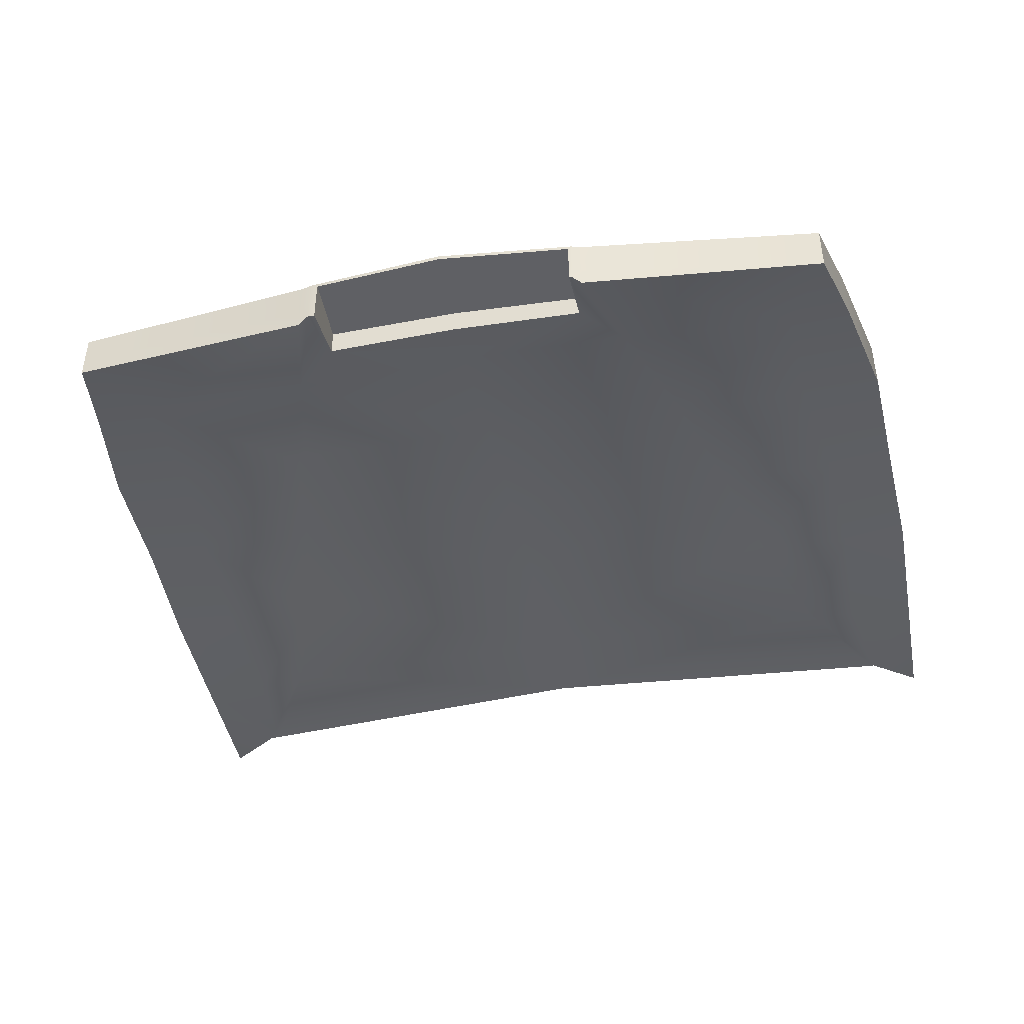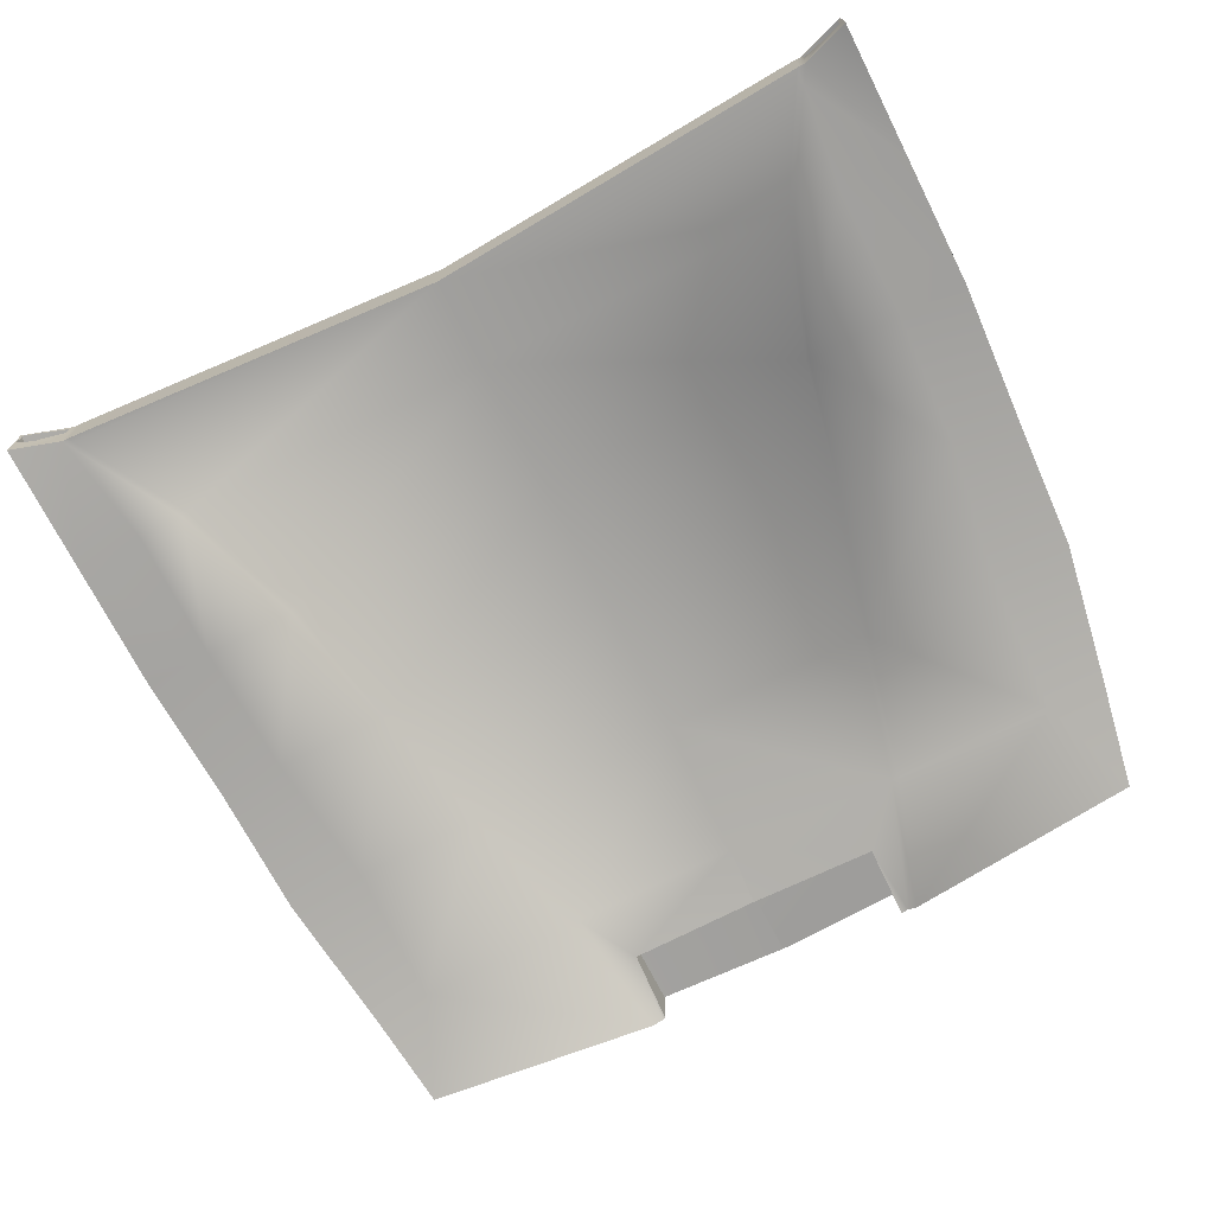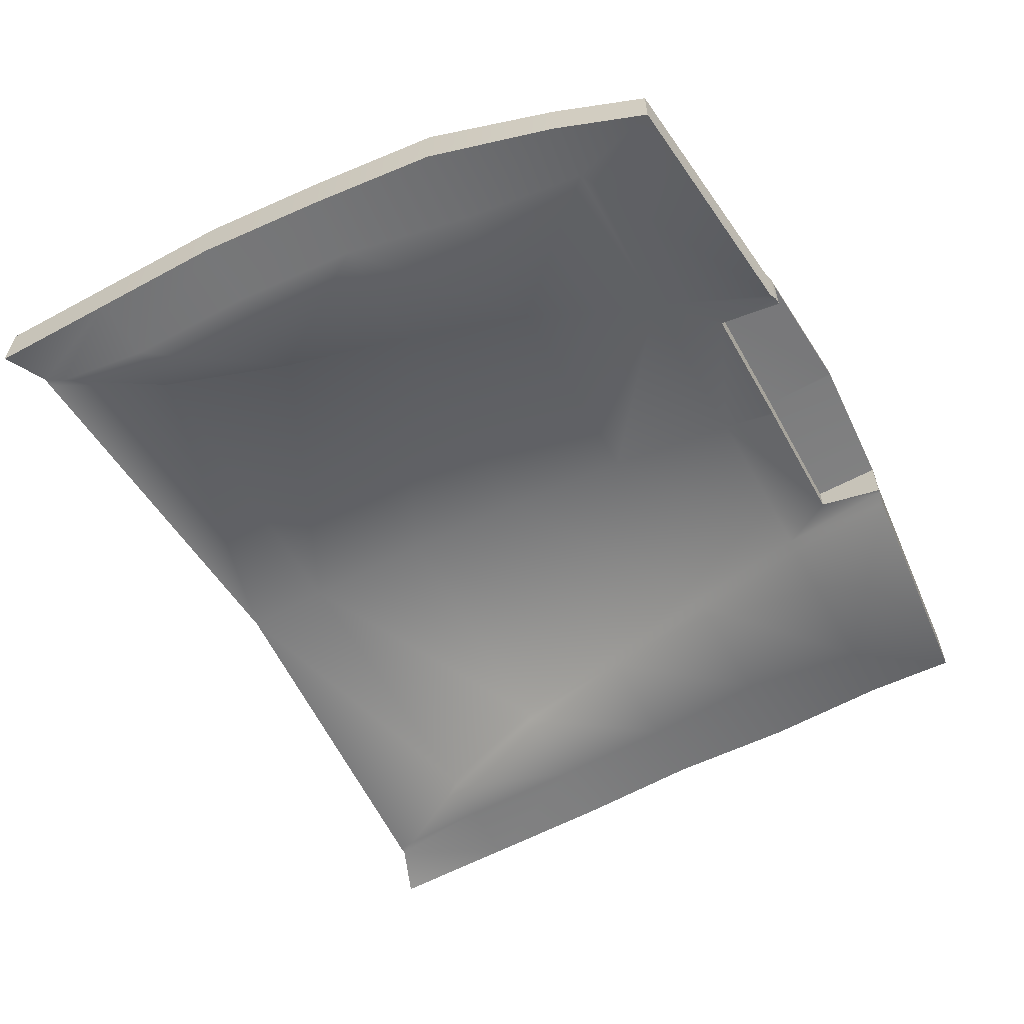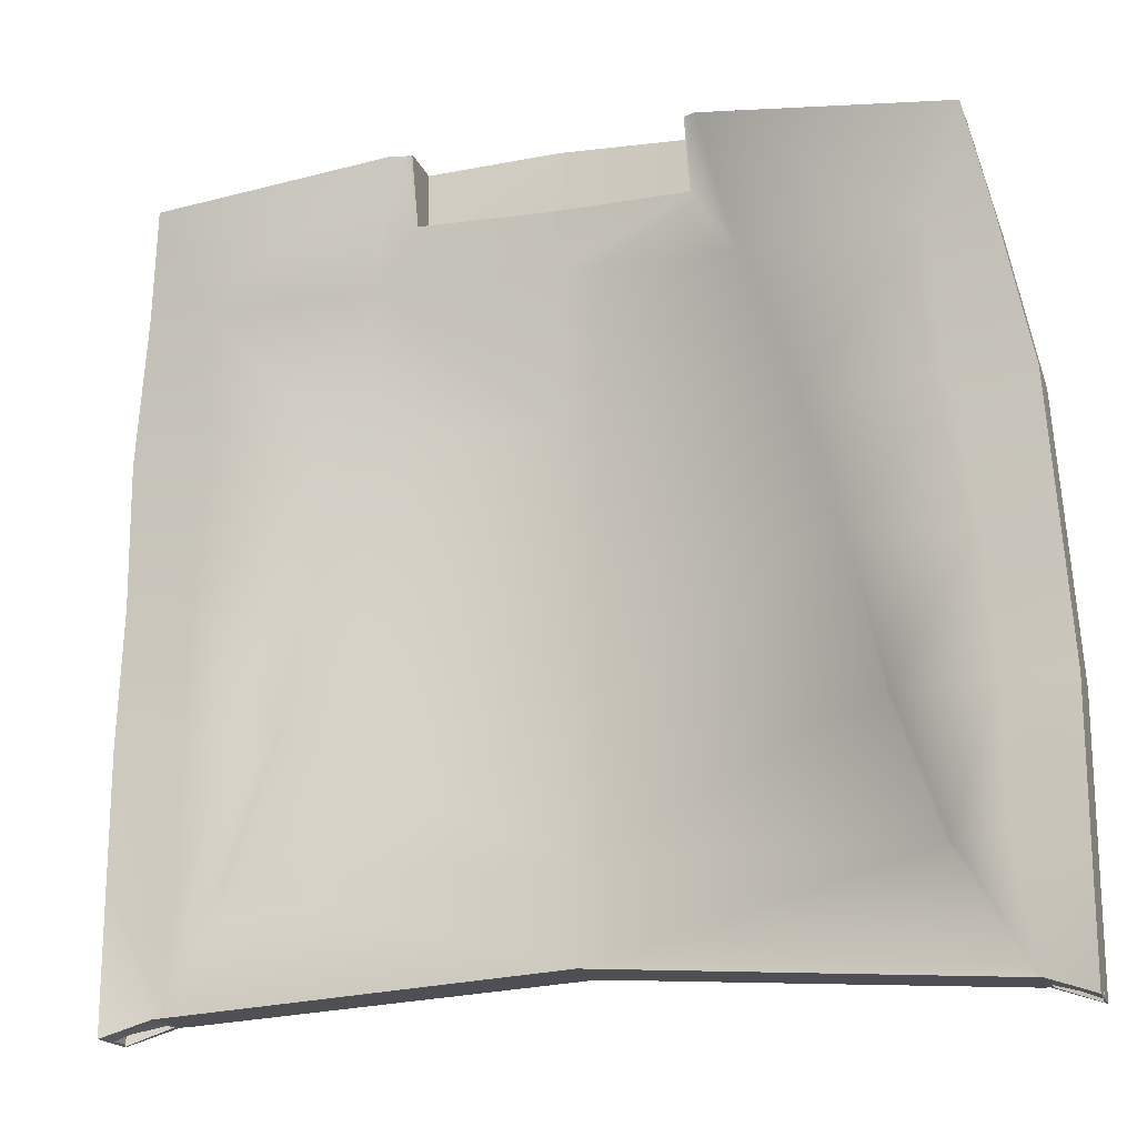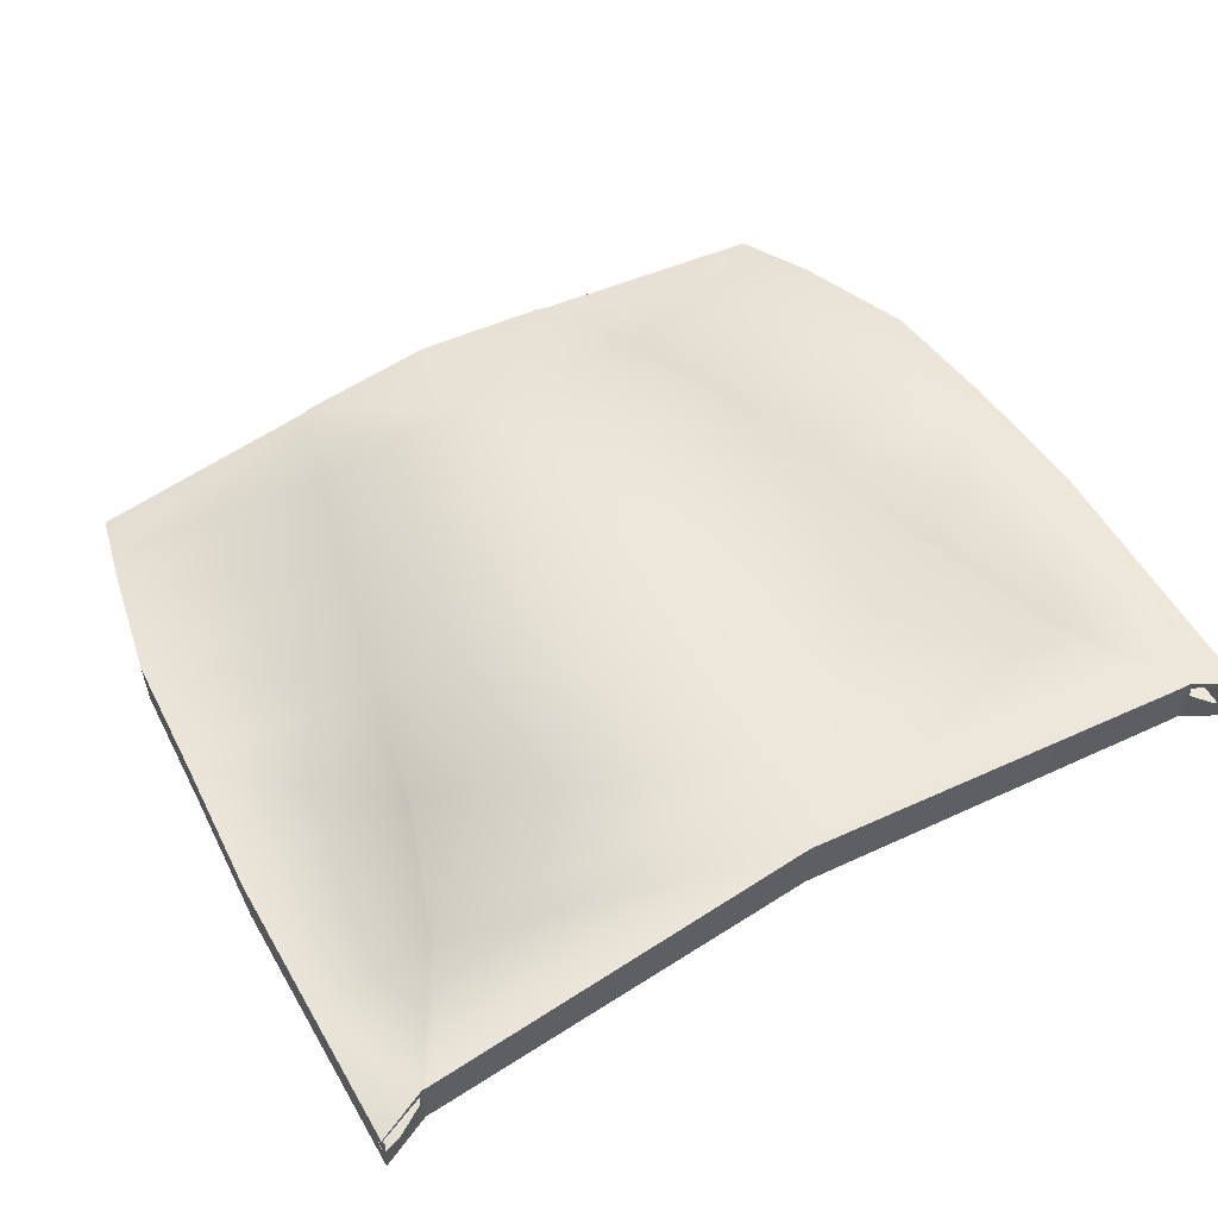
<metadata>
{"format":"obj","ext":"obj","renderer":"f3d","projection":"perspective","resolution":1024,"background":"white","views":[{"elev":-44.6,"azim":10.8,"up":"+Y"},{"elev":-71.4,"azim":-153.2,"up":"+Y"},{"elev":-59.0,"azim":-60.9,"up":"+Y"},{"elev":-18.2,"azim":17.0,"up":"+Z"},{"elev":56.6,"azim":150.2,"up":"+Y"}]}
</metadata>
<code>
v  -2.408 1.831 16.72
v  -2.982 2.411 15
v  -2.865 2.42 15
v  -2.272 1.95 16.75
v  -0.2861 2.565 15
v  -0.286 2.316 15.8
v  -2.162 2.226 15.8
v  1.7 1.95 16.75
v  1.655 1.957 16.75
v  1.655 2.271 15.8
v  2.208 2.53 15
v  2.328 2.411 15
v  1.835 1.831 16.72
v  -5.341 2.395 15
v  -5.42 2.868 13.03
v  -3.474 2.882 13.03
v  -3.377 3.001 13.03
v  -0.2861 3.036 13.03
v  2.804 3.001 13.03
v  2.901 2.882 13.03
v  4.76 2.395 15
v  4.839 2.868 13.03
v  -3.984 3.149 11.05
v  -3.902 3.267 11.05
v  -0.2861 3.303 11.05
v  3.33 3.267 11.05
v  3.412 3.149 11.05
v  -5.719 3.135 11.05
v  -5.823 3.257 9.079
v  -4.432 3.303 9.079
v  -4.38 3.422 9.079
v  -0.2861 3.457 9.079
v  3.808 3.422 9.079
v  3.859 3.303 9.079
v  5.138 3.135 11.05
v  5.243 3.257 9.079
v  -5.126 3.3 7.105
v  -5.051 3.419 7.105
v  -0.2861 3.454 7.105
v  4.479 3.419 7.105
v  4.553 3.3 7.105
v  -5.97 3.401 5.644
v  -5.82 3.267 7.105
v  -5.989 3.419 5.456
v  -0.2861 3.454 5.782
v  -5.988 3.419 5.396
v  5.407 3.419 5.396
v  5.408 3.419 5.471
v  5.387 3.4 5.661
v  5.239 3.268 7.105
v  -2.982 3.242 15
v  -6.191 3.116 15
v  -6.048 2.868 15.64
v  -5.883 2.584 16.38
v  -2.408 2.662 16.72
v  -2.272 2.671 16.75
v  -2.865 3.36 15
v  -0.2861 2.76 16.87
v  -0.2861 3.395 15
v  1.7 2.671 16.75
v  2.208 3.36 15
v  1.835 2.662 16.72
v  2.328 3.242 15
v  5.49 2.893 15.58
v  5.619 3.116 15
v  5.311 2.584 16.38
v  -3.474 3.713 13.03
v  -6.578 3.691 13.03
v  -3.377 3.831 13.03
v  -0.2861 3.866 13.03
v  2.804 3.831 13.03
v  2.901 3.713 13.03
v  6.006 3.691 13.03
v  -3.984 3.979 11.05
v  -6.693 3.957 11.05
v  -3.902 4.098 11.05
v  -0.2861 4.133 11.05
v  3.33 4.098 11.05
v  3.412 3.979 11.05
v  6.121 3.957 11.05
v  -4.432 4.134 9.079
v  -6.818 4.054 9.079
v  -4.38 4.252 9.079
v  -0.2861 4.287 9.079
v  3.808 4.252 9.079
v  3.859 4.134 9.079
v  6.246 4.054 9.079
v  -5.126 4.131 7.105
v  -6.818 4.051 7.105
v  -5.051 4.249 7.105
v  -0.2861 4.284 7.105
v  4.479 4.249 7.105
v  4.553 4.131 7.105
v  6.246 4.051 7.105
v  -6.115 4.249 5.393
v  -6.818 4.051 5.131
v  -6.025 4.249 5.393
v  -0.2861 4.37 5.782
v  5.453 4.249 5.393
v  5.542 4.249 5.393
v  6.246 4.051 5.131
v  -2.408 2.108 16.72
v  -5.883 2.154 16.38
v  -5.883 1.877 16.38
v  -2.272 2.227 16.75
v  -2.162 1.947 16.76
v  -2.162 2.229 16.76
v  1.655 1.963 16.75
v  1.7 2.227 16.75
v  1.655 2.228 16.75
v  1.835 2.108 16.72
v  5.311 1.877 16.38
v  5.311 2.154 16.38
v  -2.408 2.385 16.72
v  -5.883 2.307 16.38
v  -2.272 2.504 16.75
v  -2.162 2.506 16.76
v  1.7 2.504 16.75
v  1.655 2.505 16.75
v  1.835 2.385 16.72
v  5.311 2.307 16.38
v  -0.2538 2.694 16.87
v  -0.2861 2.692 16.87
v  5.317 1.902 16.36
v  5.317 2.163 16.36
v  5.317 1.886 16.36
v  6.006 2.86 13.03
v  6.006 3.137 13.03
v  5.619 2.666 15
v  5.619 2.389 15
v  6.121 3.127 11.05
v  6.121 3.404 11.05
v  6.246 3.223 9.079
v  6.246 3.5 9.079
v  6.246 3.22 7.105
v  6.246 3.497 7.105
v  6.246 3.22 5.131
v  6.246 3.497 5.131
v  5.317 2.318 16.36
v  6.006 3.414 13.03
v  5.619 2.943 15
v  6.121 3.68 11.05
v  6.246 3.777 9.079
v  6.246 3.774 7.105
v  6.246 3.774 5.229
v  6.246 3.774 5.236
v  6.246 3.76 5.23
v  6.121 3.798 11.05
v  6.006 3.669 13.03
v  6.246 3.934 9.079
v  5.542 3.517 5.393
v  5.542 3.696 5.393
v  5.718 3.646 5.327
v  5.453 3.452 5.393
v  5.453 3.696 5.393
v  -0.2861 3.731 5.782
v  -6.025 3.696 5.393
v  -6.025 3.446 5.393
v  -6.115 3.511 5.393
v  -6.115 3.696 5.393
v  -6.297 3.644 5.325
v  5.453 3.972 5.393
v  5.542 3.972 5.393
v  -0.2861 4.093 5.782
v  -6.025 3.972 5.393
v  -6.115 3.972 5.393
v  -6.818 3.22 7.105
v  -6.818 3.497 7.105
v  -6.818 3.497 5.131
v  -6.818 3.22 5.131
v  -6.818 3.223 9.079
v  -6.818 3.5 9.079
v  -6.693 3.127 11.05
v  -6.693 3.404 11.05
v  -6.578 2.86 13.03
v  -6.578 3.137 13.03
v  -6.191 2.389 15
v  -6.191 2.666 15
v  -5.889 2.163 16.36
v  -5.889 1.904 16.36
v  -5.889 1.886 16.36
v  -6.818 3.774 7.105
v  -6.818 3.774 5.131
v  -6.818 3.777 9.079
v  -6.693 3.68 11.05
v  -6.578 3.414 13.03
v  -6.191 2.943 15
v  -5.889 2.318 16.36
v  -6.818 3.991 7.105
v  -6.818 3.994 5.131
v  -6.818 3.928 9.079
v  -6.693 3.792 11.05
v  -6.578 3.663 13.03
v  -6.191 3.035 15
v  -2.162 2.618 16.76
v  1.655 2.618 15.8
v  -0.2538 2.694 15.8
v  -0.2538 2.317 15.8
v  -2.162 2.618 15.8
v  1.655 2.618 16.75
v  5.611 3.905 5.367
v  5.607 3.954 5.369
v  -6.158 3.96 5.377
v  -6.146 4.103 5.381
v  6.221 3.983 5.14
v  6.22 3.982 5.14
v  6.226 4.022 5.138
v  6.227 4.021 5.138
v  6.246 3.999 5.131
v  6.246 3.774 5.131
v  6.246 3.594 5.158
v  -6.785 3.632 5.143
v  -6.788 3.609 5.142
v  -6.765 3.789 5.15
v  6.229 4.042 5.137
v  5.592 4.128 5.375
v  -6.557 3.615 5.228
v  6.232 3.638 5.136
v  5.738 3.66 5.32
v  5.653 3.876 5.352
v  5.834 3.73 5.284
v  5.973 3.618 5.232
v  6.213 3.783 5.143
v  -6.816 4.033 5.131
v  -6.816 3.992 5.131
v  -6.145 4.125 5.382
v  -6.803 4.02 5.136
v  -6.791 3.975 5.141
v  -6.796 3.979 5.138
v  -6.755 3.863 5.154
v  5.593 4.109 5.374
v  6.246 3.564 5.197
v  6.246 3.606 5.173
v  6.246 3.597 5.186
v  6.246 3.582 5.204
v  6.246 3.762 5.274
v  -6.162 3.925 5.376
v  -6.317 3.659 5.317
v  -6.414 3.729 5.282
v  -6.237 3.87 5.347
v  -6.128 2.962 15.29
v  -6.067 2.89 15.56
v  -6.115 3.419 5.393
v  -6.025 3.419 5.393
v  -6.746 3.872 5.157
v  5.619 3.043 15
v  5.5 2.904 15.54
v  5.562 2.976 15.26
v  6.246 3.997 7.105
v  5.453 3.419 5.393
v  5.542 3.419 5.393
v  6.203 3.869 5.146
o Cofre
g Cofre
f 1 2 3
f 3 4 1
f 5 6 7
f 7 3 5
f 8 9 10
f 10 11 8
f 11 12 13
f 13 8 11
f 14 15 16
f 16 2 14
f 2 16 17
f 17 3 2
f 3 17 18
f 18 5 3
f 18 19 11
f 11 5 18
f 19 20 12
f 12 11 19
f 21 12 20
f 20 22 21
f 16 23 24
f 24 17 16
f 17 24 25
f 25 18 17
f 25 26 19
f 19 18 25
f 26 27 20
f 20 19 26
f 28 29 30
f 30 23 28
f 23 30 31
f 31 24 23
f 24 31 32
f 32 25 24
f 32 33 26
f 26 25 32
f 33 34 27
f 27 26 33
f 35 27 34
f 34 36 35
f 30 37 38
f 38 31 30
f 31 38 39
f 39 32 31
f 39 40 33
f 33 32 39
f 40 41 34
f 34 33 40
f 42 37 43
f 38 37 42
f 42 44 38
f 45 39 38
f 38 44 46
f 45 38 46
f 40 39 45
f 45 47 48
f 40 45 48
f 49 41 40
f 40 48 49
f 41 49 50
f 51 52 53
f 51 53 54
f 51 54 55
f 55 56 57
f 57 51 55
f 56 58 59
f 59 57 56
f 60 61 59
f 59 58 60
f 62 63 61
f 61 60 62
f 64 65 63
f 64 63 62
f 64 62 66
f 52 51 67
f 67 68 52
f 51 57 69
f 69 67 51
f 57 59 70
f 70 69 57
f 61 71 70
f 70 59 61
f 63 72 71
f 71 61 63
f 65 73 72
f 72 63 65
f 68 67 74
f 74 75 68
f 67 69 76
f 76 74 67
f 69 70 77
f 77 76 69
f 71 78 77
f 77 70 71
f 72 79 78
f 78 71 72
f 73 80 79
f 79 72 73
f 75 74 81
f 81 82 75
f 74 76 83
f 83 81 74
f 76 77 84
f 84 83 76
f 78 85 84
f 84 77 78
f 79 86 85
f 85 78 79
f 80 87 86
f 86 79 80
f 82 81 88
f 88 89 82
f 81 83 90
f 90 88 81
f 83 84 91
f 91 90 83
f 85 92 91
f 91 84 85
f 86 93 92
f 92 85 86
f 87 94 93
f 93 86 87
f 89 88 95
f 95 96 89
f 88 90 97
f 97 95 88
f 90 91 98
f 98 97 90
f 92 99 98
f 98 91 92
f 93 100 99
f 99 92 93
f 94 101 100
f 100 93 94
f 1 102 103
f 103 104 1
f 4 105 102
f 102 1 4
f 4 106 107
f 107 105 4
f 108 9 8
f 8 109 110
f 108 8 110
f 8 13 111
f 111 109 8
f 112 113 111
f 111 13 112
f 102 114 115
f 115 103 102
f 105 116 114
f 114 102 105
f 116 105 107
f 107 117 116
f 118 119 110
f 110 109 118
f 109 111 120
f 120 118 109
f 113 121 120
f 120 111 113
f 114 55 54
f 54 115 114
f 116 56 55
f 55 114 116
f 122 58 123
f 118 120 62
f 62 60 118
f 121 66 62
f 62 120 121
f 124 125 113
f 124 113 112
f 124 112 126
f 127 128 129
f 129 130 127
f 131 132 128
f 128 127 131
f 133 134 132
f 132 131 133
f 135 136 134
f 134 133 135
f 137 138 136
f 136 135 137
f 121 113 125
f 125 139 121
f 128 140 141
f 141 129 128
f 132 142 140
f 140 128 132
f 134 143 142
f 142 132 134
f 136 144 143
f 143 134 136
f 145 146 147
f 148 80 73
f 73 149 148
f 150 87 80
f 80 148 150
f 151 152 153
f 151 154 155
f 155 152 151
f 156 155 154
f 154 47 45
f 156 154 45
f 157 156 45
f 45 46 158
f 157 45 158
f 157 158 159
f 159 160 157
f 161 160 159
f 155 162 163
f 163 152 155
f 156 164 162
f 162 155 156
f 157 165 164
f 164 156 157
f 160 166 165
f 165 157 160
f 162 99 100
f 100 163 162
f 164 98 99
f 99 162 164
f 165 97 98
f 98 164 165
f 166 95 97
f 97 165 166
f 167 168 169
f 169 170 167
f 171 172 168
f 168 167 171
f 171 173 174
f 174 172 171
f 173 175 176
f 176 174 173
f 175 177 178
f 178 176 175
f 103 179 180
f 103 180 181
f 103 181 104
f 168 182 183
f 183 169 168
f 172 184 182
f 182 168 172
f 172 174 185
f 185 184 172
f 174 176 186
f 186 185 174
f 176 178 187
f 187 186 176
f 115 188 179
f 179 103 115
f 189 89 96
f 189 96 190
f 189 190 183
f 189 183 182
f 189 182 184
f 189 184 191
f 189 191 82
f 189 82 89
f 82 191 192
f 192 75 82
f 193 68 75
f 75 192 193
f 193 186 187
f 193 187 194
f 193 194 52
f 193 52 68
f 116 117 195
f 195 56 116
f 196 197 198
f 198 10 196
f 6 197 199
f 199 7 6
f 117 107 106
f 106 7 199
f 117 106 199
f 117 199 195
f 9 108 110
f 119 200 196
f 110 119 196
f 9 110 196
f 9 196 10
f 197 122 123
f 123 195 199
f 197 123 199
f 197 196 200
f 200 122 197
f 7 106 4
f 4 3 7
f 10 198 5
f 5 11 10
f 198 6 5
f 200 60 58
f 58 122 200
f 200 119 118
f 118 60 200
f 58 56 195
f 195 123 58
f 6 198 197
f 201 152 163
f 163 202 201
f 166 203 204
f 204 95 166
f 205 206 207
f 207 208 205
f 209 205 208
f 208 101 209
f 210 145 147
f 147 211 210
f 212 213 169
f 212 169 183
f 212 183 214
f 215 207 216
f 213 212 217
f 218 210 138
f 219 152 201
f 201 220 221
f 219 201 221
f 222 138 153
f 153 219 222
f 222 218 138
f 218 223 210
f 190 96 224
f 224 225 190
f 204 226 95
f 227 224 96
f 227 96 95
f 227 95 226
f 224 228 229
f 183 225 229
f 229 230 214
f 183 229 214
f 101 215 216
f 216 100 101
f 208 207 215
f 215 101 208
f 216 231 100
f 231 202 163
f 163 100 231
f 232 138 211
f 232 211 233
f 232 233 234
f 211 138 210
f 232 136 138
f 144 136 232
f 144 232 235
f 144 235 236
f 236 146 144
f 213 217 169
f 237 160 238
f 237 238 239
f 237 239 240
f 217 238 161
f 161 169 217
f 166 160 237
f 237 203 166
f 1 104 181
f 181 177 14
f 1 181 14
f 1 14 2
f 15 14 177
f 177 175 15
f 180 179 178
f 180 178 177
f 180 177 181
f 178 179 188
f 188 187 178
f 52 194 241
f 52 241 242
f 52 242 53
f 241 194 187
f 188 115 54
f 187 188 54
f 241 187 54
f 54 53 242
f 241 54 242
f 29 28 173
f 173 171 29
f 185 192 191
f 191 184 185
f 193 192 185
f 185 186 193
f 28 23 16
f 28 16 15
f 28 15 175
f 28 175 173
f 42 43 167
f 167 170 243
f 42 167 243
f 44 244 46
f 44 42 243
f 243 244 44
f 46 244 158
f 243 159 158
f 158 244 243
f 161 159 243
f 243 170 169
f 161 243 169
f 238 160 161
f 238 217 239
f 43 37 30
f 43 30 29
f 43 29 171
f 43 171 167
f 225 224 229
f 225 183 190
f 230 229 228
f 228 245 230
f 21 130 126
f 126 112 13
f 21 126 13
f 21 13 12
f 130 21 22
f 22 127 130
f 22 20 27
f 22 27 35
f 22 35 131
f 22 131 127
f 129 125 124
f 129 124 126
f 129 126 130
f 139 125 129
f 129 141 139
f 139 141 246
f 247 64 66
f 248 247 66
f 246 248 66
f 139 246 66
f 139 66 121
f 65 64 247
f 65 247 248
f 65 248 246
f 149 73 65
f 149 65 246
f 149 246 141
f 149 141 140
f 36 34 41
f 36 41 50
f 36 50 135
f 36 135 133
f 131 35 36
f 36 133 131
f 142 148 149
f 149 140 142
f 150 148 142
f 142 143 150
f 150 143 144
f 150 144 249
f 150 249 94
f 150 94 87
f 47 250 48
f 251 49 48
f 48 250 251
f 251 137 135
f 251 135 50
f 251 50 49
f 153 152 219
f 251 151 153
f 153 138 137
f 251 153 137
f 154 250 47
f 154 151 251
f 251 250 154
f 249 144 146
f 145 210 209
f 146 145 209
f 249 146 209
f 209 101 94
f 249 209 94
f 221 222 219
f 205 252 206
f 252 205 209
f 209 210 223
f 252 209 223

</code>
